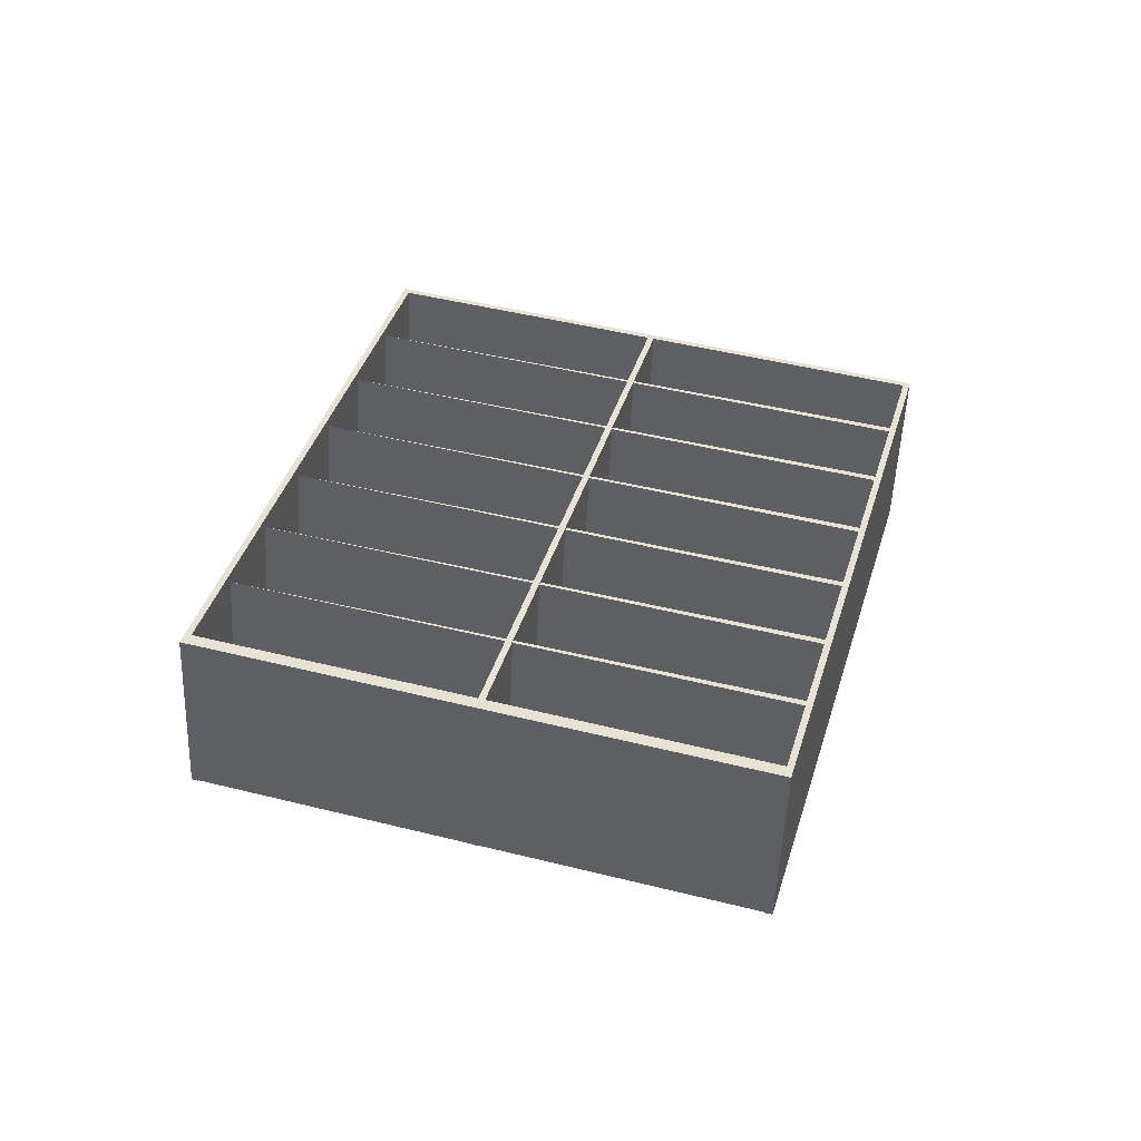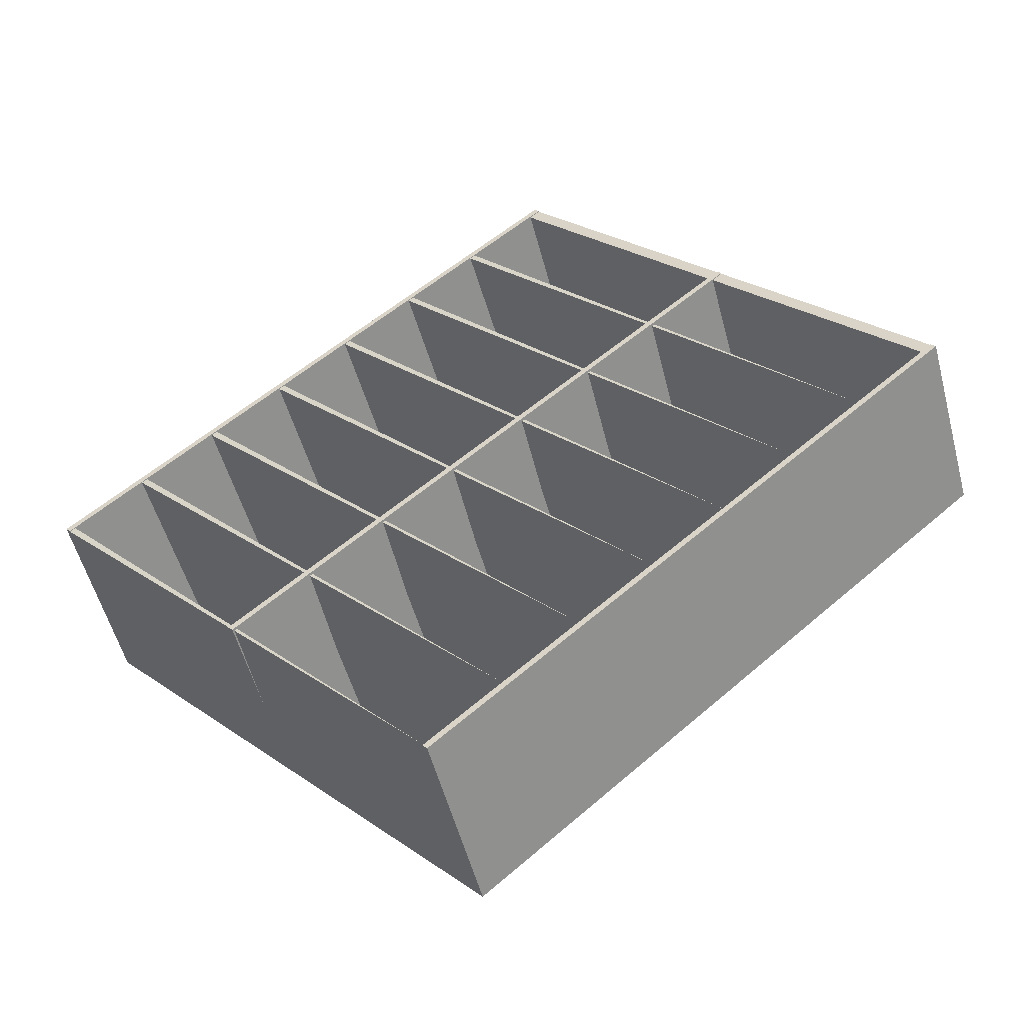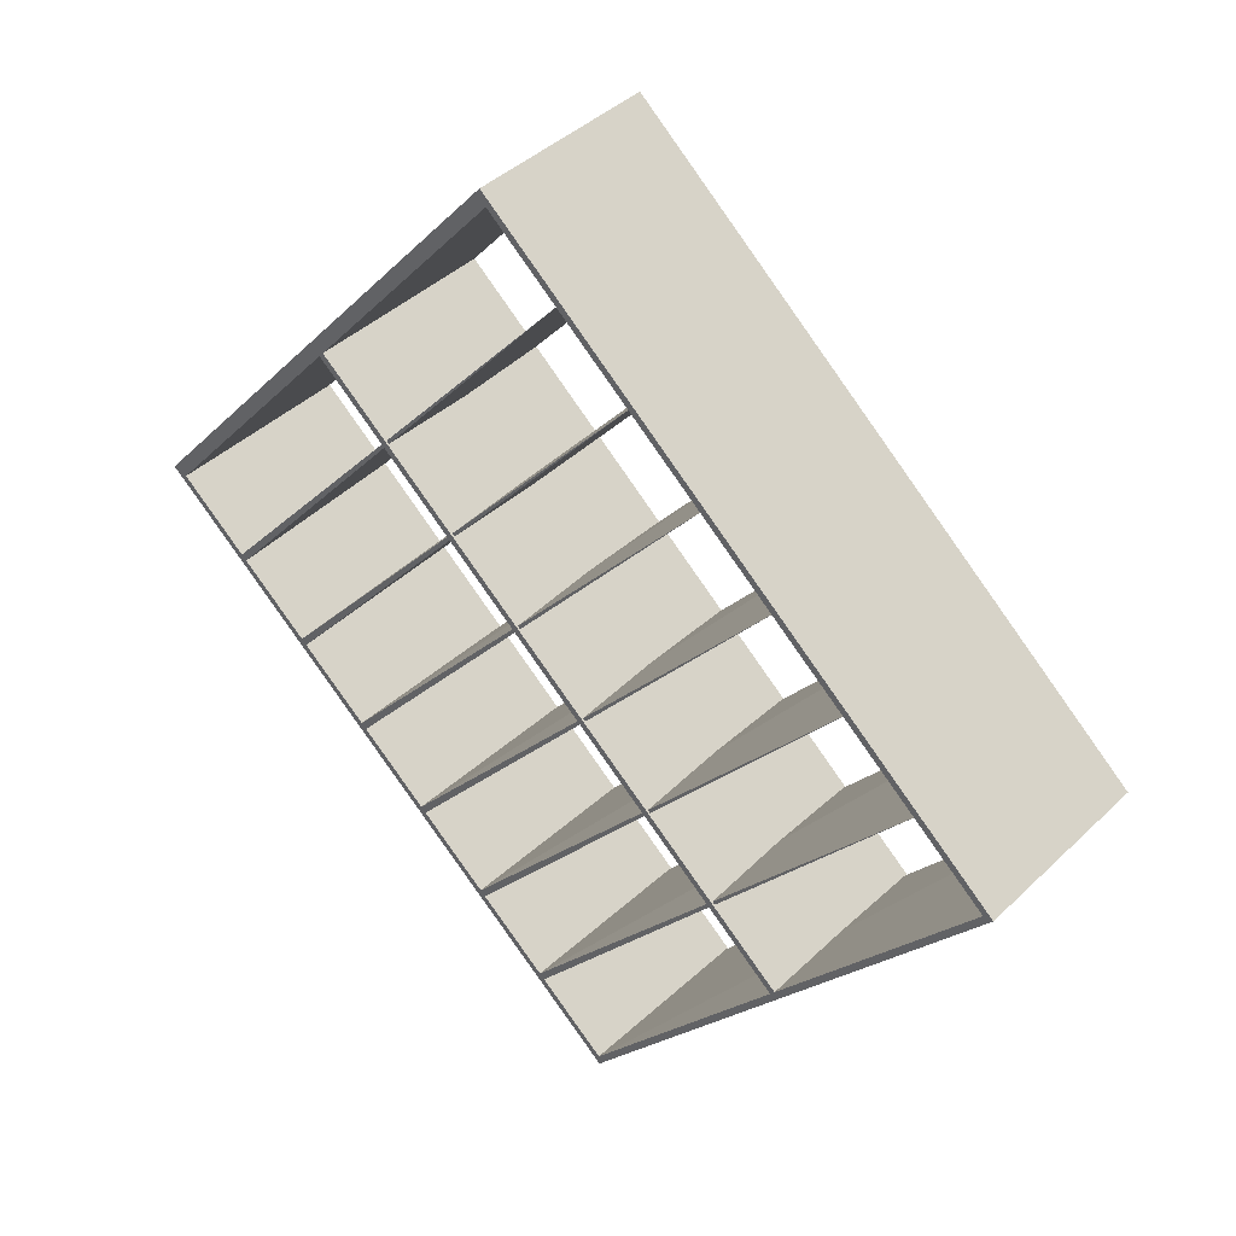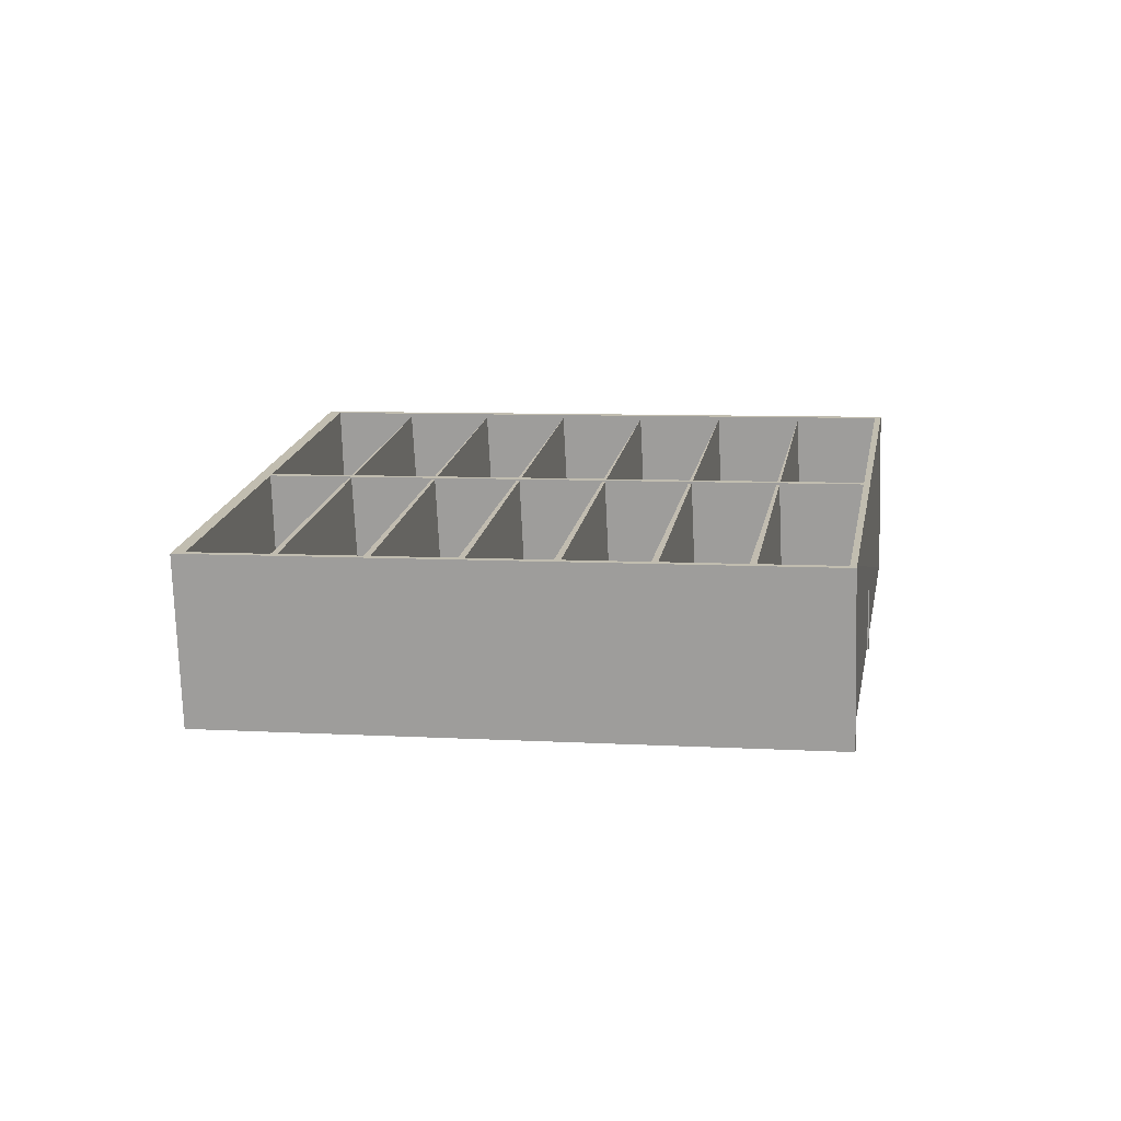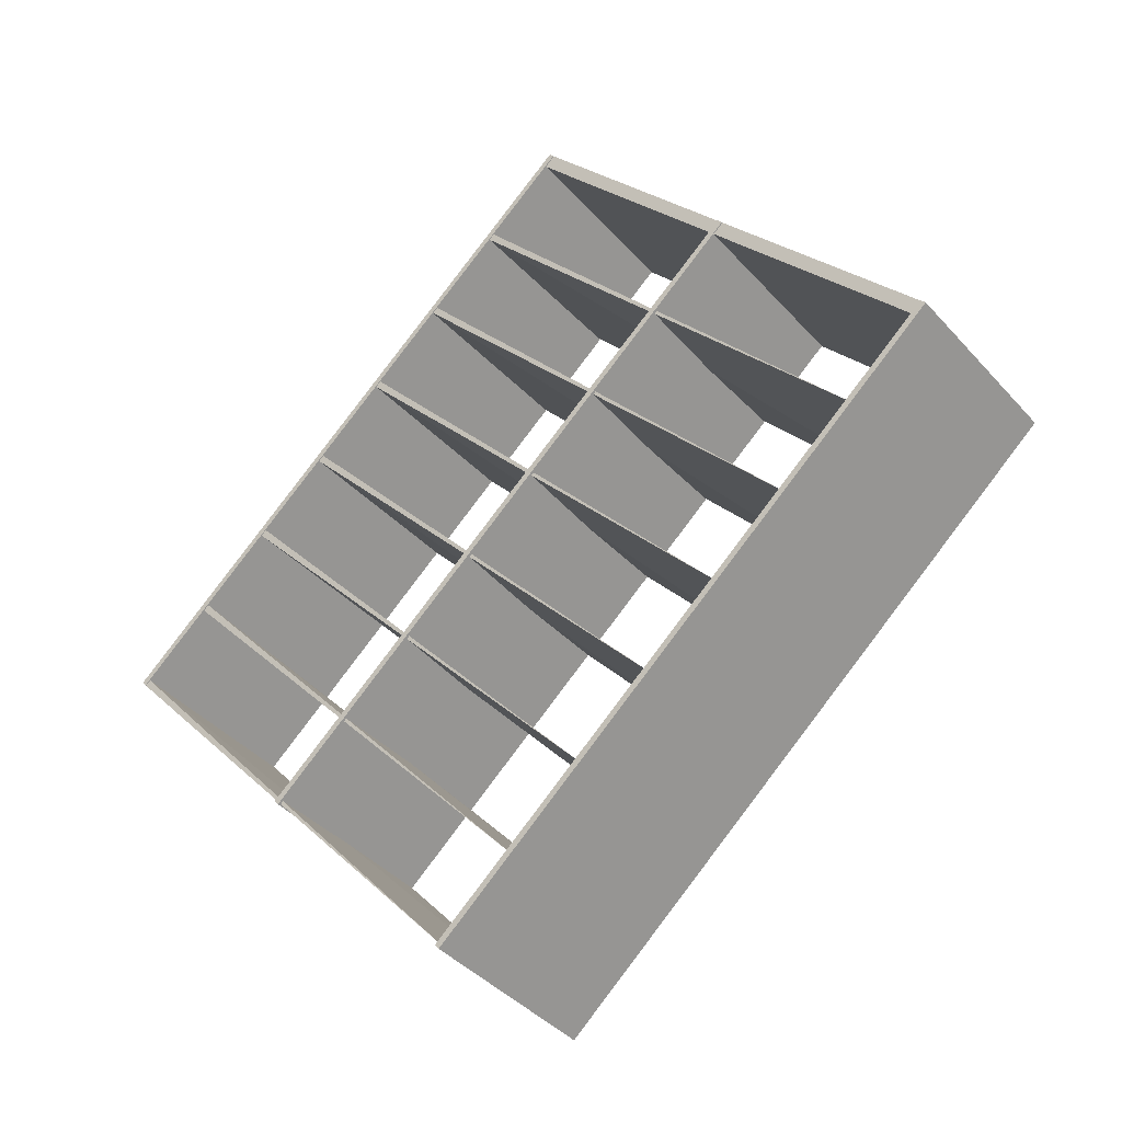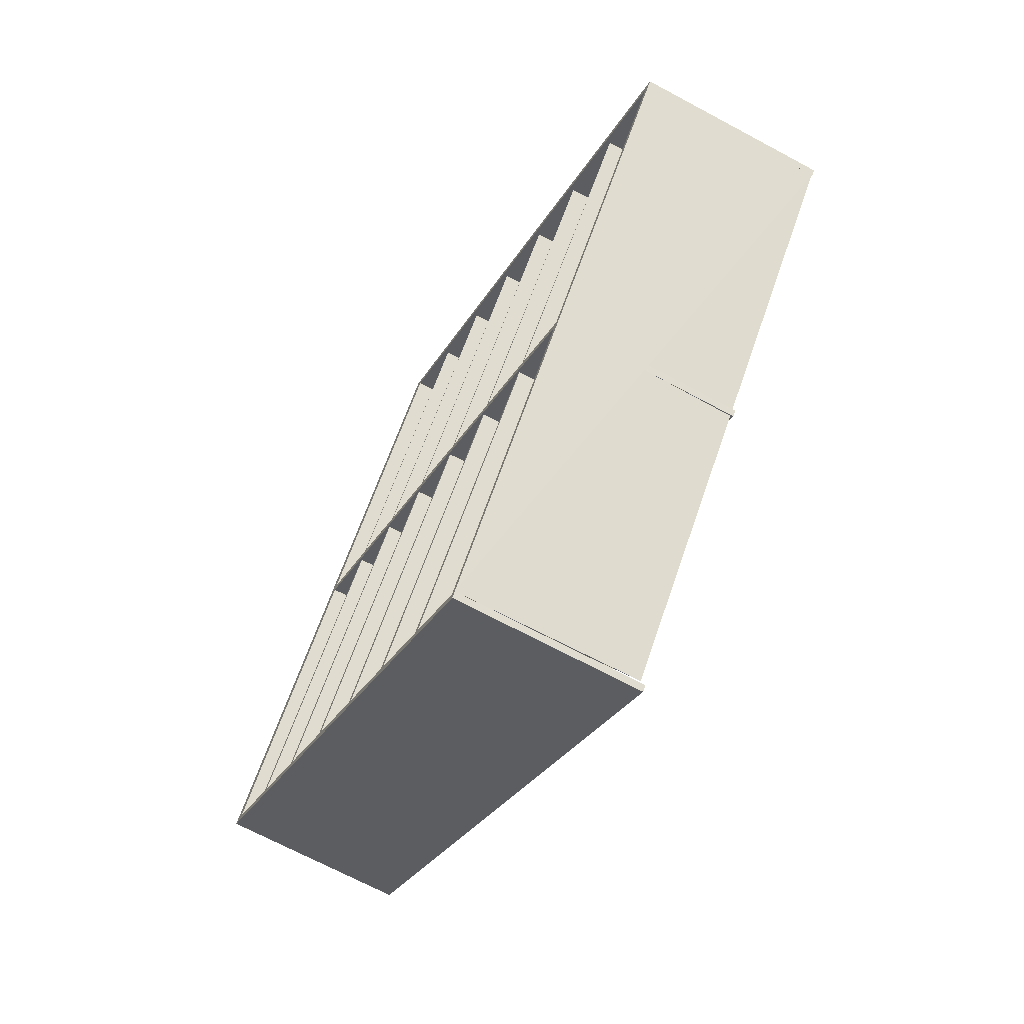
<metadata>
{"format":"obj","ext":"obj","renderer":"f3d","projection":"perspective","resolution":1024,"background":"white","views":[{"elev":37.2,"azim":-116.0,"up":"+Z"},{"elev":-52.7,"azim":-168.1,"up":"+Y"},{"elev":39.0,"azim":37.8,"up":"+Y"},{"elev":14.6,"azim":-32.0,"up":"+Z"},{"elev":-38.7,"azim":-145.7,"up":"+Y"},{"elev":-70.5,"azim":58.9,"up":"+Y"}]}
</metadata>
<code>
o D00592
v 0.3397 -0.8831 -0.2827
v 0.3206 -0.8909 0.1171
v -0.7456 0.08631 -0.3158
v -0.7647 0.07859 0.08393
v -0.755 0.08944 0.08461
v -0.7333 0.07005 0.08527
v -0.5922 -0.05597 0.08958
v -0.5814 -0.06567 0.08991
v -0.4403 -0.1917 0.09421
v -0.4294 -0.2014 0.09455
v -0.2884 -0.3274 0.09885
v -0.2775 -0.3371 0.09918
v -0.1364 -0.4631 0.1035
v -0.1256 -0.4728 0.1038
v 0.01551 -0.5989 0.1081
v 0.02636 -0.6086 0.1085
v 0.1674 -0.7346 0.1128
v 0.1783 -0.7443 0.1131
v 0.3194 -0.8703 0.1174
v 0.3302 -0.88 0.1177
v -0.736 0.09713 -0.3133
v -0.7143 0.07774 -0.3127
v 0.3493 -0.8723 -0.282
v 0.3302 -0.88 0.1177
v -0.7359 0.09716 -0.3151
v -0.755 0.08944 0.08461
v -0.5633 -0.04785 -0.3006
v -0.4114 -0.1836 -0.2959
v -0.2594 -0.3193 -0.2913
v -0.1075 -0.455 -0.2867
v 0.04444 -0.5907 -0.282
v 0.1964 -0.7265 -0.2774
v 0.3483 -0.8622 -0.2728
v 0.7702 -0.4001 -0.2528
v 0.7511 -0.4079 0.147
v -0.315 0.5693 -0.2859
v -0.3341 0.5616 0.1138
v 0.7799 -0.3893 -0.2521
v 0.7608 -0.397 0.1476
v -0.3054 0.5802 -0.2852
v -0.3245 0.5724 0.1145
v 0.2601 0.889 0.1413
v 0.4121 0.7533 0.1459
v 0.564 0.6176 0.1505
v 0.7159 0.4819 0.1552
v 0.8679 0.3461 0.1598
v 1.02 0.2104 0.1645
v 0.1154 1.052 -0.2542
v 0.0964 1.045 0.1437
v 0.1371 1.033 -0.2535
v 0.1181 1.025 0.1444
v 0.2782 0.9069 -0.2492
v 0.2891 0.8972 -0.2489
v 0.4301 0.7711 -0.2446
v 0.441 0.7614 -0.2443
v 0.5821 0.6354 -0.24
v 0.5929 0.6257 -0.2396
v 0.734 0.4997 -0.2353
v 0.7449 0.49 -0.235
v 0.8859 0.364 -0.2307
v 0.8968 0.3543 -0.2303
v 1.038 0.2282 -0.226
v 1.049 0.2185 -0.2257
v 1.19 0.09252 -0.2214
v 1.171 0.08483 0.1765
v 1.201 0.08286 -0.2229
v 1.201 0.08283 -0.2211
v 1.182 0.07514 0.1769
v 0.1155 1.052 -0.256
v 0.0964 1.045 0.1437
v 1.21 0.09372 -0.2222
v 1.191 0.086 0.1775
v 0.1252 1.063 -0.2553
v 0.1061 1.055 0.1444
f 50 6 22
f 51 6 50
f 21 6 5
f 22 6 21
f 48 22 21
f 50 22 48
f 49 50 48
f 51 50 49
f 5 51 49
f 6 51 5
f 48 5 49
f 21 5 48
f 67 20 33
f 68 20 67
f 33 20 19
f 67 33 64
f 65 67 64
f 68 67 65
f 19 68 65
f 20 68 19
f 64 19 65
f 33 19 64
f 63 18 32
f 47 18 63
f 32 18 17
f 63 32 62
f 47 63 62
f 18 47 17
f 62 17 47
f 32 17 62
f 61 16 31
f 46 16 61
f 31 16 15
f 61 31 60
f 46 61 60
f 16 46 15
f 60 15 46
f 31 15 60
f 59 14 30
f 45 14 59
f 30 14 13
f 59 30 58
f 45 59 58
f 14 45 13
f 58 13 45
f 30 13 58
f 57 12 29
f 44 12 57
f 29 12 11
f 57 29 56
f 44 57 56
f 12 44 11
f 56 11 44
f 29 11 56
f 55 10 28
f 43 10 55
f 28 10 9
f 55 28 54
f 43 55 54
f 10 43 9
f 54 9 43
f 28 9 54
f 53 8 27
f 42 8 53
f 27 8 7
f 53 27 52
f 42 53 52
f 8 42 7
f 52 7 42
f 27 7 52
f 25 24 23
f 26 24 25
f 1 24 2
f 23 24 1
f 3 23 1
f 25 23 3
f 4 25 3
f 26 25 4
f 2 26 4
f 24 26 2
f 3 2 4
f 1 2 3
f 73 72 71
f 74 72 73
f 66 72 68
f 71 72 66
f 69 71 66
f 73 71 69
f 70 73 69
f 74 73 70
f 68 74 70
f 72 74 68
f 69 68 70
f 66 68 69
f 40 39 38
f 41 39 40
f 34 39 35
f 38 39 34
f 36 38 34
f 40 38 36
f 37 40 36
f 41 40 37
f 35 41 37
f 39 41 35
f 36 35 37
f 34 35 36

</code>
